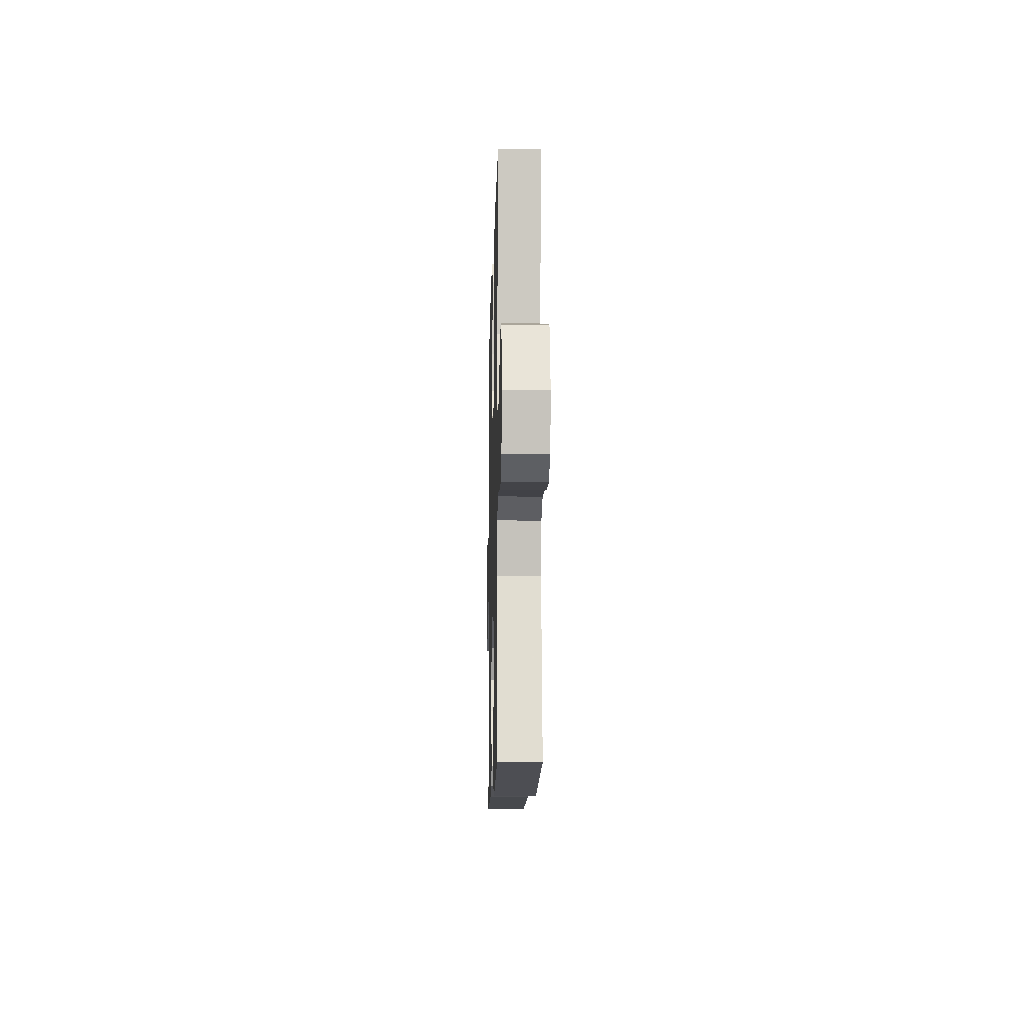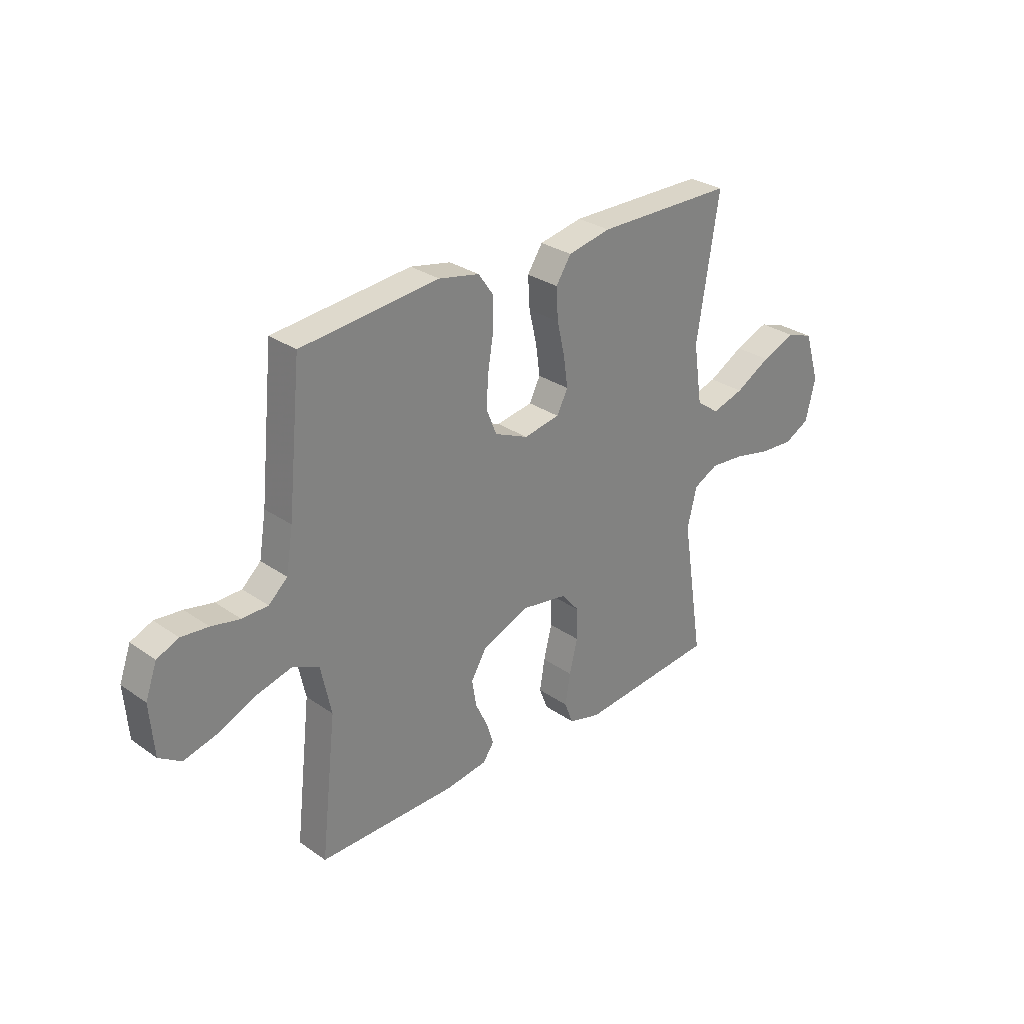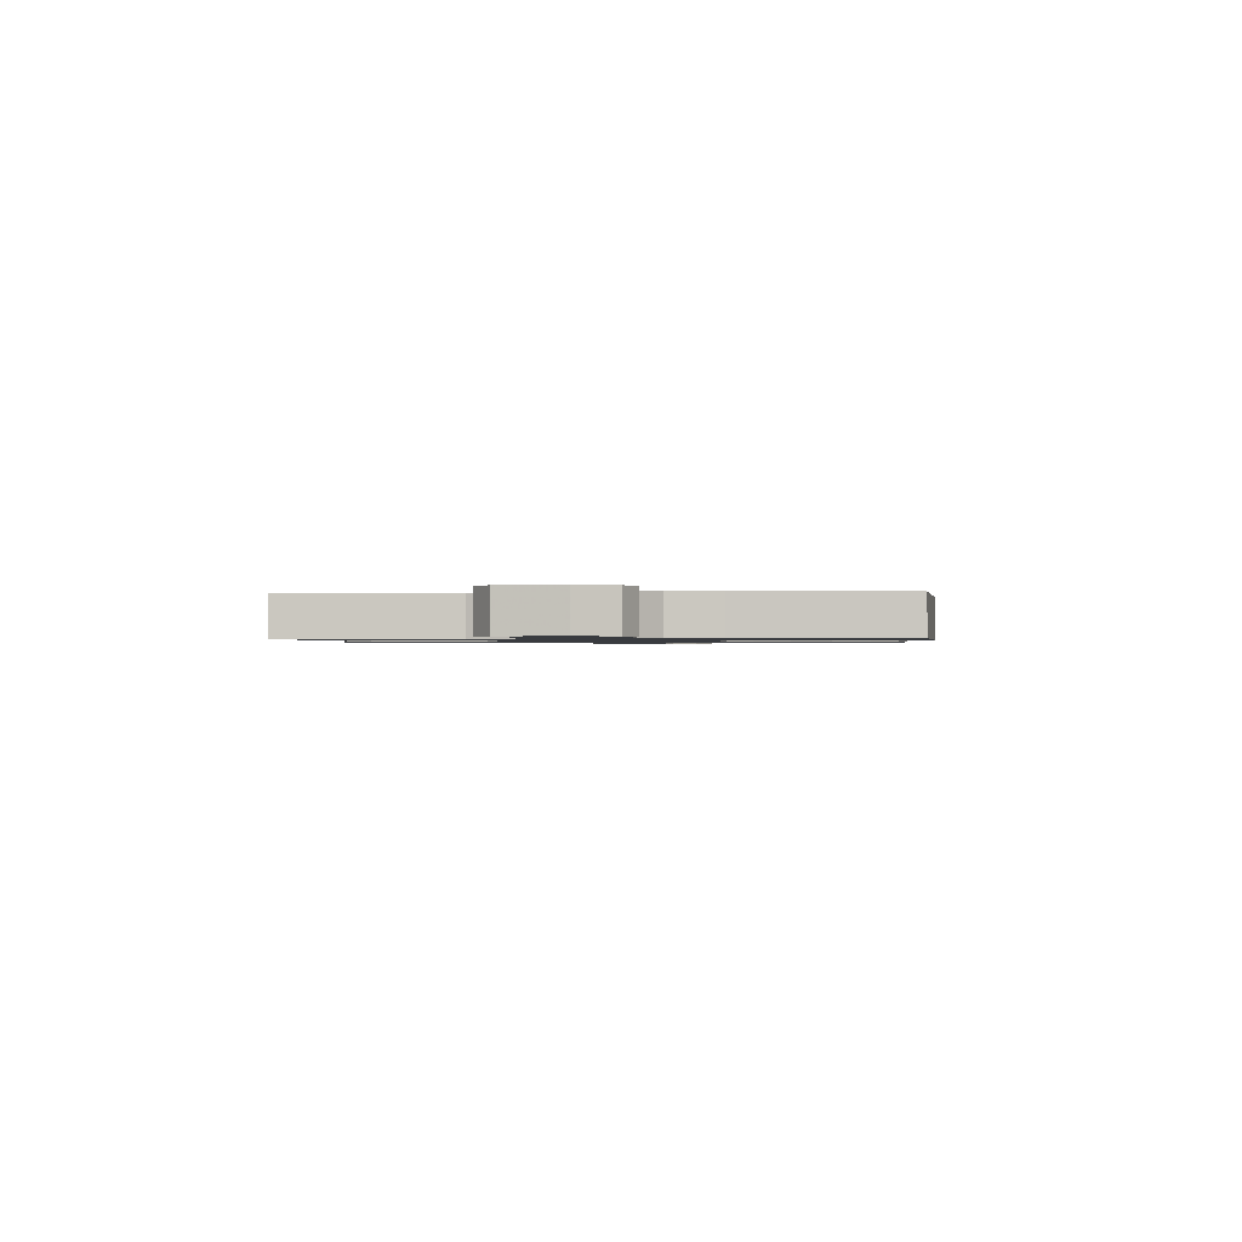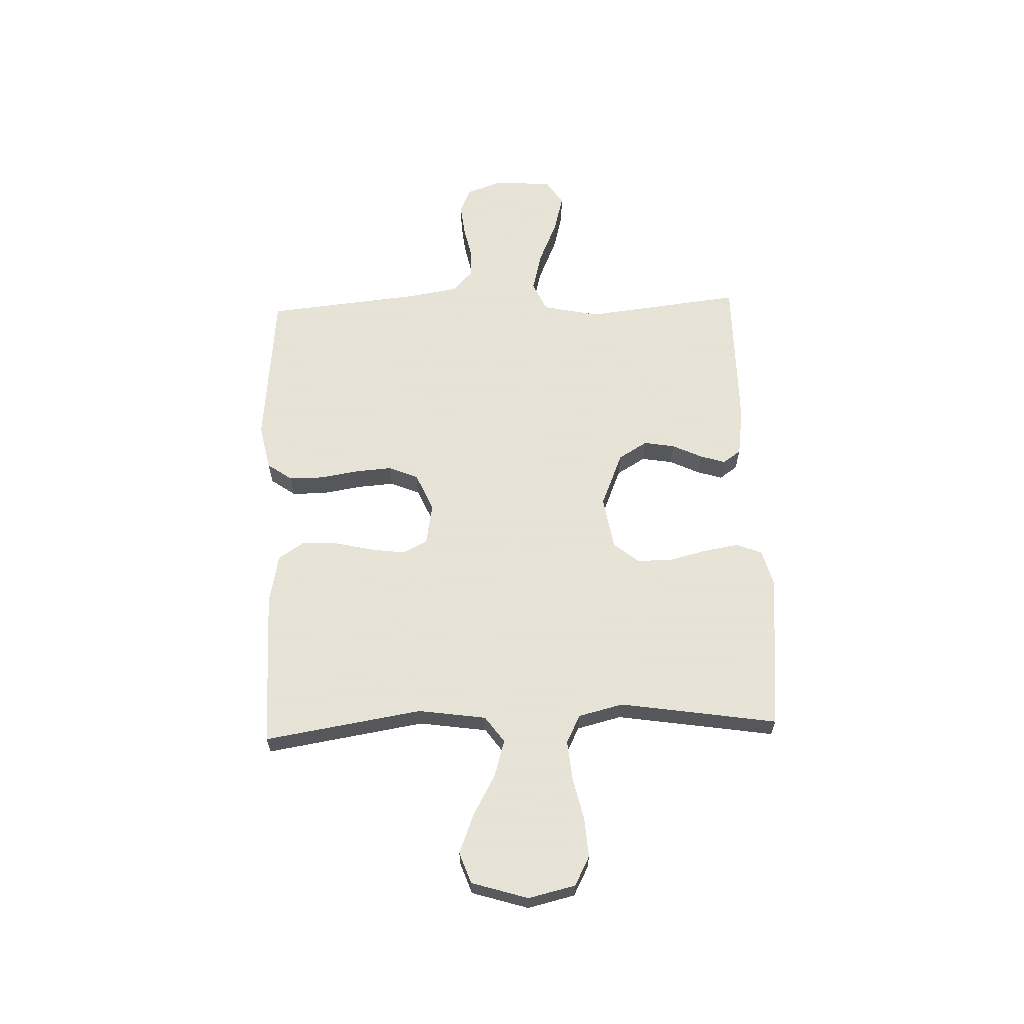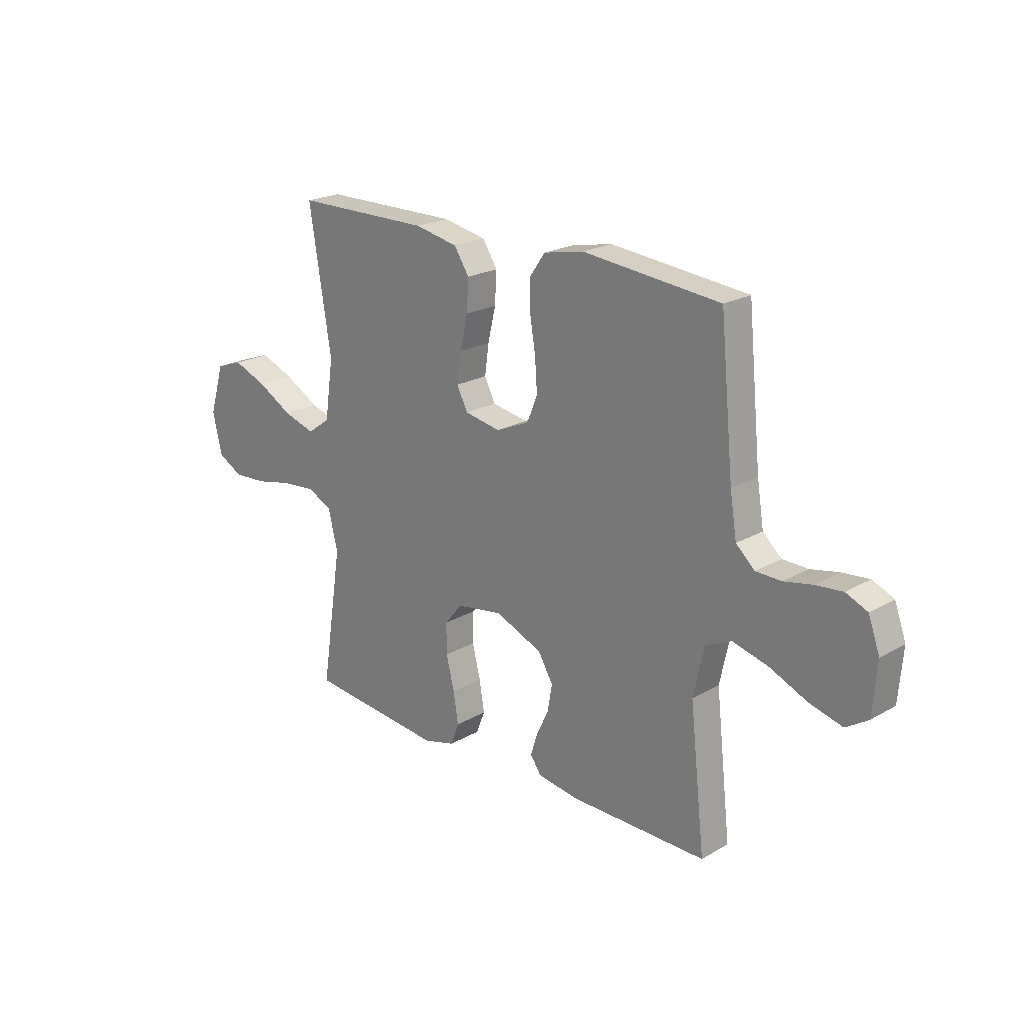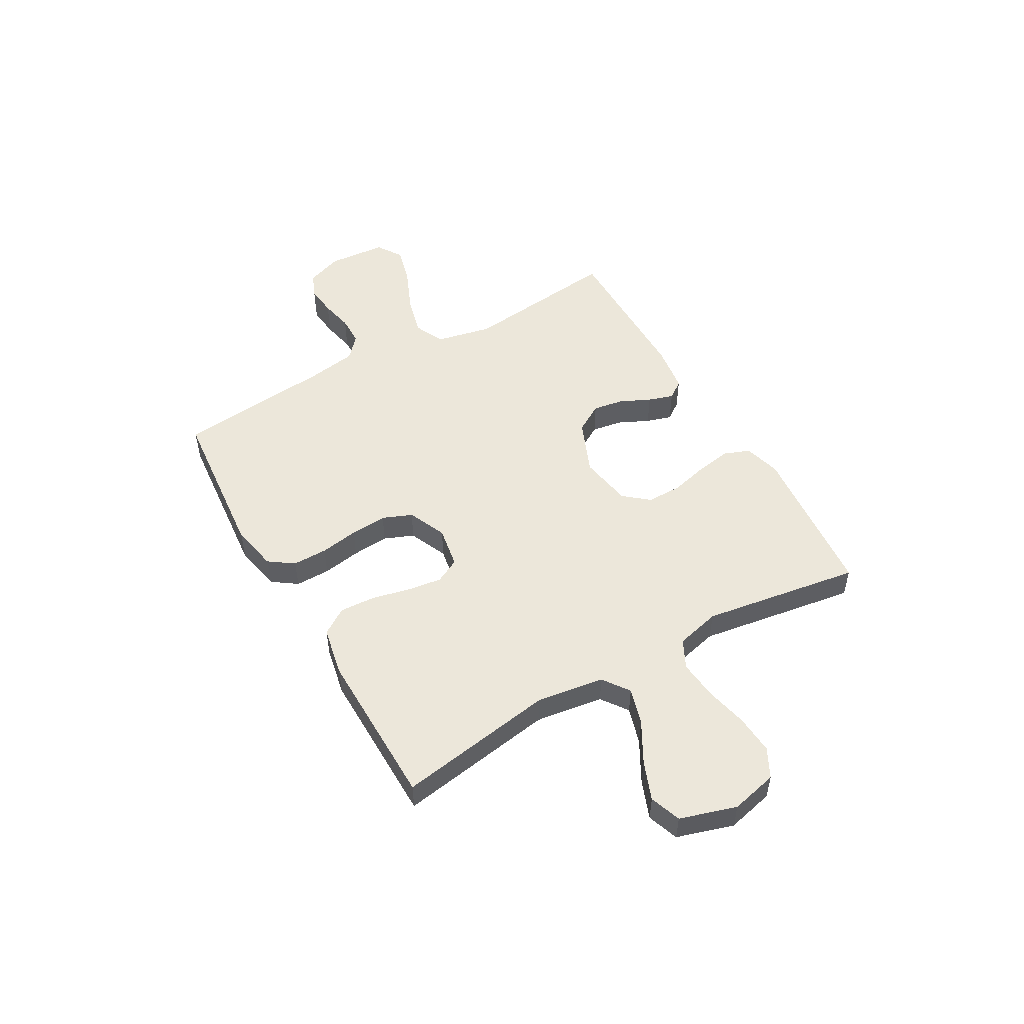
<metadata>
{"format":"obj","ext":"obj","renderer":"f3d","projection":"perspective","resolution":1024,"background":"white","views":[{"elev":-12.1,"azim":88.6,"up":"+Z"},{"elev":29.4,"azim":-44.3,"up":"+Z"},{"elev":-1.0,"azim":-85.3,"up":"+Y"},{"elev":62.8,"azim":87.9,"up":"+Y"},{"elev":21.6,"azim":-135.3,"up":"+Z"},{"elev":51.3,"azim":60.2,"up":"+Y"}]}
</metadata>
<code>
v -0.5 0.07 -0.5
v -0.466 0.07 -0.2
v -0.489 0.07 -0.093
v -0.546 0.07 -0.067
v -0.623 0.07 -0.087
v -0.706 0.07 -0.123
v -0.778 0.07 -0.142
v -0.826 0.07 -0.111
v -0.835 0.07 0
v -0.81 0.07 0.069
v -0.763 0.07 0.089
v -0.704 0.07 0.083
v -0.642 0.07 0.07
v -0.586 0.07 0.071
v -0.545 0.07 0.108
v -0.53 0.07 0.2
v -0.5 0.07 0.5
v -0.2 0.07 0.529
v -0.112 0.07 0.511
v -0.079 0.07 0.464
v -0.079 0.07 0.398
v -0.091 0.07 0.325
v -0.096 0.07 0.255
v -0.073 0.07 0.199
v 0 0.07 0.167
v 0.079 0.07 0.181
v 0.103 0.07 0.228
v 0.094 0.07 0.293
v 0.077 0.07 0.366
v 0.073 0.07 0.434
v 0.106 0.07 0.484
v 0.2 0.07 0.503
v 0.5 0.07 0.5
v 0.452 0.07 0.2
v 0.471 0.07 0.071
v 0.521 0.07 0.035
v 0.591 0.07 0.056
v 0.668 0.07 0.099
v 0.742 0.07 0.128
v 0.801 0.07 0.107
v 0.834 0.07 0
v 0.813 0.07 -0.089
v 0.758 0.07 -0.118
v 0.684 0.07 -0.113
v 0.603 0.07 -0.095
v 0.528 0.07 -0.088
v 0.474 0.07 -0.115
v 0.453 0.07 -0.2
v 0.5 0.07 -0.5
v 0.2 0.07 -0.528
v 0.13 0.07 -0.509
v 0.111 0.07 -0.46
v 0.122 0.07 -0.393
v 0.14 0.07 -0.321
v 0.14 0.07 -0.254
v 0.101 0.07 -0.207
v 0 0.07 -0.19
v -0.104 0.07 -0.233
v -0.137 0.07 -0.288
v -0.127 0.07 -0.347
v -0.1 0.07 -0.404
v -0.085 0.07 -0.452
v -0.109 0.07 -0.486
v -0.2 0.07 -0.499
v -0.5 0 -0.5
v -0.466 0 -0.2
v -0.489 0 -0.093
v -0.546 0 -0.067
v -0.623 0 -0.087
v -0.706 0 -0.123
v -0.778 0 -0.142
v -0.826 0 -0.111
v -0.835 0 0
v -0.81 0 0.069
v -0.763 0 0.089
v -0.704 0 0.083
v -0.642 0 0.07
v -0.586 0 0.071
v -0.545 0 0.108
v -0.53 0 0.2
v -0.5 0 0.5
v -0.2 0 0.529
v -0.112 0 0.511
v -0.079 0 0.464
v -0.079 0 0.398
v -0.091 0 0.325
v -0.096 0 0.255
v -0.073 0 0.199
v 0 0 0.167
v 0.079 0 0.181
v 0.103 0 0.228
v 0.094 0 0.293
v 0.077 0 0.366
v 0.073 0 0.434
v 0.106 0 0.484
v 0.2 0 0.503
v 0.5 0 0.5
v 0.452 0 0.2
v 0.471 0 0.071
v 0.521 0 0.035
v 0.591 0 0.056
v 0.668 0 0.099
v 0.742 0 0.128
v 0.801 0 0.107
v 0.834 0 0
v 0.813 0 -0.089
v 0.758 0 -0.118
v 0.684 0 -0.113
v 0.603 0 -0.095
v 0.528 0 -0.088
v 0.474 0 -0.115
v 0.453 0 -0.2
v 0.5 0 -0.5
v 0.2 0 -0.528
v 0.13 0 -0.509
v 0.111 0 -0.46
v 0.122 0 -0.393
v 0.14 0 -0.321
v 0.14 0 -0.254
v 0.101 0 -0.207
v 0 0 -0.19
v -0.104 0 -0.233
v -0.137 0 -0.288
v -0.127 0 -0.347
v -0.1 0 -0.404
v -0.085 0 -0.452
v -0.109 0 -0.486
v -0.2 0 -0.499
f 64 1 2
f 63 64 2
f 62 63 2
f 61 62 2
f 60 61 2
f 59 60 2 3
f 58 59 3
f 57 58 3 4
f 56 57 4
f 52 53 54
f 51 52 54
f 50 51 54
f 49 50 54
f 48 49 54
f 47 48 54 55
f 46 47 55 56
f 43 44 45
f 42 43 45
f 41 42 45
f 40 41 45
f 39 40 45
f 38 39 45
f 37 38 45
f 36 37 45 46
f 46 56 4
f 36 46 4
f 35 36 4
f 32 33 34
f 31 32 34
f 30 31 34
f 29 30 34
f 28 29 34
f 27 28 34 35
f 20 21 22
f 19 20 22
f 18 19 22
f 17 18 22
f 16 17 22
f 15 16 22 23
f 14 15 23 24
f 11 12 13
f 10 11 13
f 9 10 13
f 8 9 13
f 7 8 13
f 6 7 13
f 5 6 13
f 4 5 13 14
f 26 27 35
f 25 26 35 4
f 4 14 24 25
f 66 65 128
f 66 128 127
f 66 127 126
f 66 126 125
f 66 125 124
f 67 66 124 123
f 67 123 122
f 68 67 122 121
f 68 121 120
f 118 117 116
f 118 116 115
f 118 115 114
f 118 114 113
f 118 113 112
f 119 118 112 111
f 120 119 111 110
f 109 108 107
f 109 107 106
f 109 106 105
f 109 105 104
f 109 104 103
f 109 103 102
f 109 102 101
f 110 109 101 100
f 68 120 110
f 68 110 100
f 68 100 99
f 98 97 96
f 98 96 95
f 98 95 94
f 98 94 93
f 98 93 92
f 99 98 92 91
f 86 85 84
f 86 84 83
f 86 83 82
f 86 82 81
f 86 81 80
f 87 86 80 79
f 88 87 79 78
f 77 76 75
f 77 75 74
f 77 74 73
f 77 73 72
f 77 72 71
f 77 71 70
f 77 70 69
f 78 77 69 68
f 99 91 90
f 68 99 90 89
f 89 88 78 68
f 1 65 66 2
f 2 66 67 3
f 3 67 68 4
f 4 68 69 5
f 5 69 70 6
f 6 70 71 7
f 7 71 72 8
f 8 72 73 9
f 9 73 74 10
f 10 74 75 11
f 11 75 76 12
f 12 76 77 13
f 13 77 78 14
f 14 78 79 15
f 15 79 80 16
f 16 80 81 17
f 17 81 82 18
f 18 82 83 19
f 19 83 84 20
f 20 84 85 21
f 21 85 86 22
f 22 86 87 23
f 23 87 88 24
f 24 88 89 25
f 25 89 90 26
f 26 90 91 27
f 27 91 92 28
f 28 92 93 29
f 29 93 94 30
f 30 94 95 31
f 31 95 96 32
f 32 96 97 33
f 33 97 98 34
f 34 98 99 35
f 35 99 100 36
f 36 100 101 37
f 37 101 102 38
f 38 102 103 39
f 39 103 104 40
f 40 104 105 41
f 41 105 106 42
f 42 106 107 43
f 43 107 108 44
f 44 108 109 45
f 45 109 110 46
f 46 110 111 47
f 47 111 112 48
f 48 112 113 49
f 49 113 114 50
f 50 114 115 51
f 51 115 116 52
f 52 116 117 53
f 53 117 118 54
f 54 118 119 55
f 55 119 120 56
f 56 120 121 57
f 57 121 122 58
f 58 122 123 59
f 59 123 124 60
f 60 124 125 61
f 61 125 126 62
f 62 126 127 63
f 63 127 128 64
f 64 128 65 1

</code>
